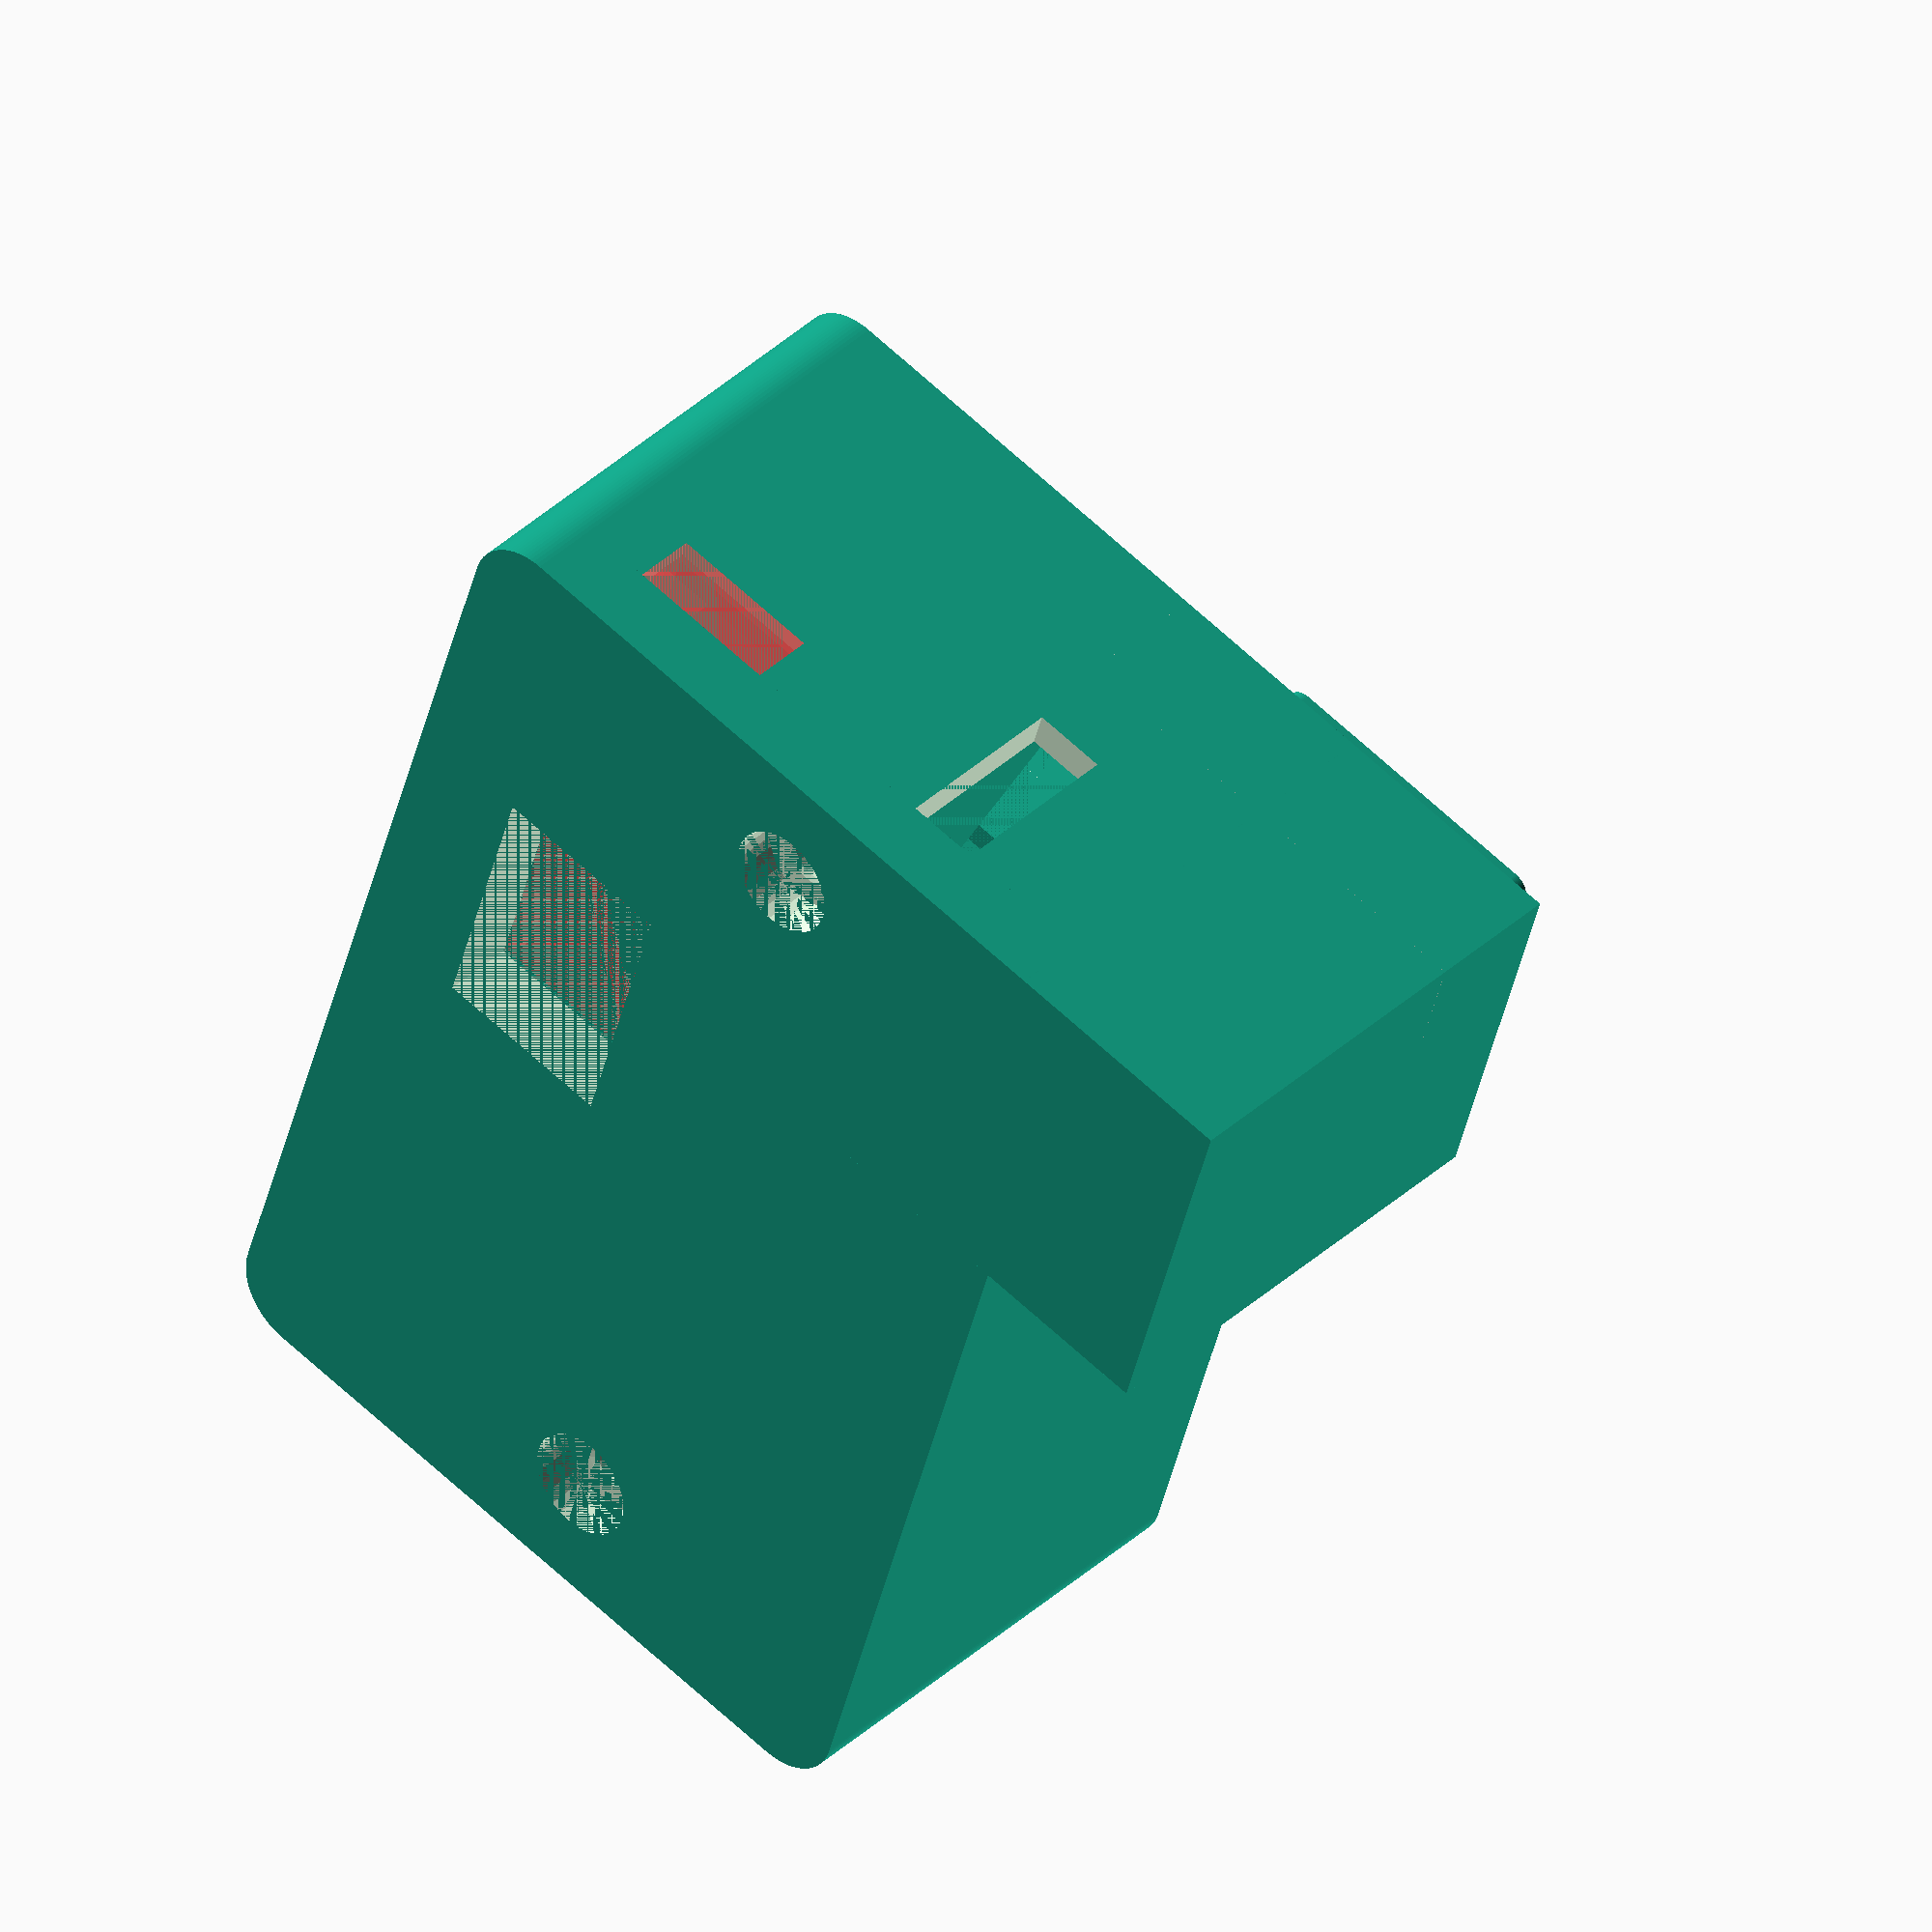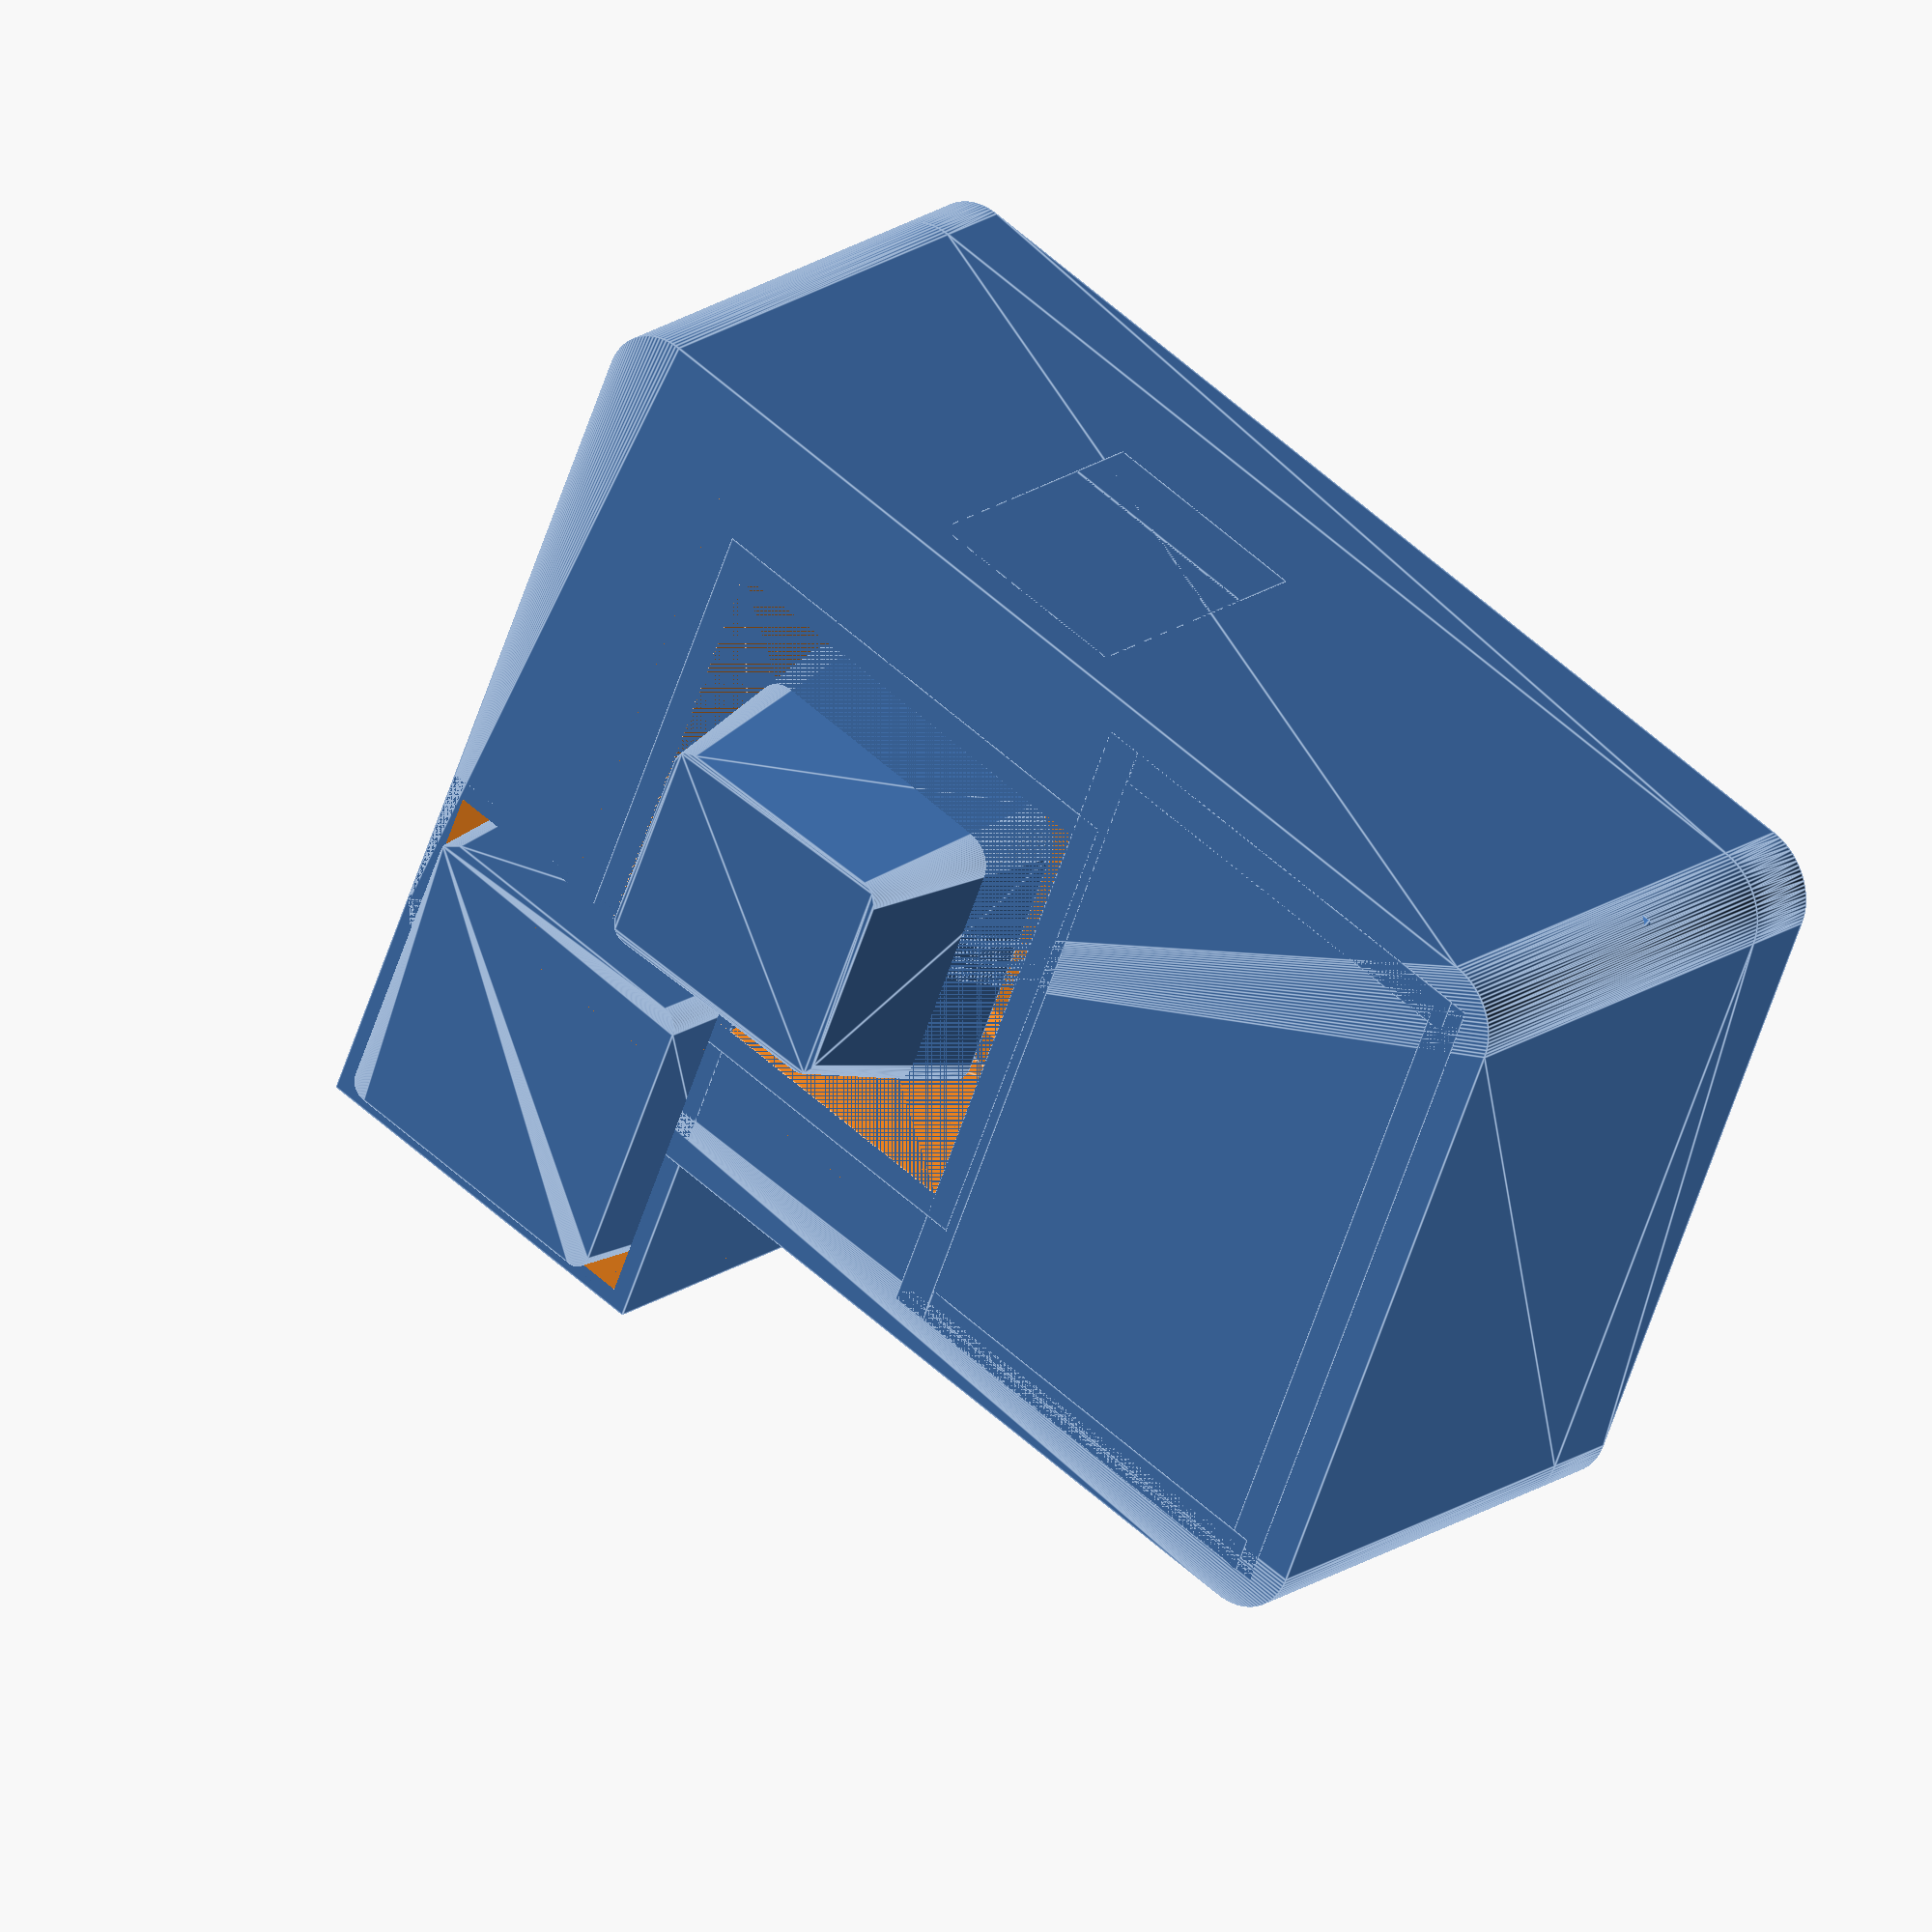
<openscad>
//
// ktBOX4
//
//


gap1 = 0.001;
gap2 = 0.002;

panel_thick = 2;
panel_thick2 = 2+2;

X = 60;
Y = 38;
Z = 20;
W1 = 23+panel_thick*2;
W2 = 30+panel_thick*2;
R = 7;


key_pitch_x = 19;
key_pitch_y = 19;
hole_x = 14;
hole_y = 14;
keybase_thick = 5;

A = 1;
B = 1;
C = 1;
D = 1;

if(A)
{
difference()
{
union()
{
difference()
{
    union()
    {
        translate([R/2, R/2, 0])
        minkowski()
        {
            cube([X+panel_thick*2-R, Y+panel_thick*2-R, Z+panel_thick-gap1]);
            cylinder(gap1, d=R, $fn=100);
        }
    }
    translate([panel_thick, panel_thick, -gap1]) cube([X, Y, Z]);
    //code hole
    translate([-gap1, Y/2-4-4, -gap1]) cube([10, 4, Z/2]);
    //board
    #translate([-gap1, Y-2, 4.5]) rotate([180, 0, 0]) board();
    translate([1.5-0.5, Y-2, 4.5]) rotate([180, 0, 0]) cube([7.5, 10+1, 7.5]);
    //Key hole
    translate([(X+panel_thick*2)/2-(20+panel_thick*2)/2-8, (Y+panel_thick*2)/2-(20+panel_thick*2)/2, Z+panel_thick-keybase_thick+gap1]) cube([(20+panel_thick*2), (20+panel_thick*2), keybase_thick]);
}
//SW cap base
translate([0, -10, 0]) cube([key_pitch_x+panel_thick, key_pitch_y+panel_thick, Z+panel_thick-gap1]);
//Key waku
translate([(X+panel_thick*2)/2-(20+panel_thick*2)/2-8, (Y+panel_thick*2)/2-(20+panel_thick*2)/2, Z-8+gap1]) waku();
//Key
translate([(X+panel_thick*2)/2-key_pitch_x/2-8, (Y+panel_thick*2)/2-key_pitch_y/2, Z+panel_thick-8]) key(0,0);
//screw
translate([panel_thick, Y/2-8/2, 0]) Fscrew();
translate([X+panel_thick, Y/2+8/2, 0]) rotate([0, 0, 180]) Fscrew();
//Spacer1
translate([X-0.5, Y-16, 7]) rotate([0, 45, 0]) cube([1.6, 18, 4]);
translate([X-0.5, Y-16, 0]) cube([3, 18, 7]);
//Spacer2
translate([X+2.4, Y-1, 7]) rotate([0, 45, 90]) cube([2.5, 10, 4.2]);
translate([X+2.4, Y-1, 0]) rotate([0, 0, 90]) cube([4, 10, 7]);
//base
translate([X+panel_thick-2, (Y+panel_thick*2)/2-Y/2, Z+panel_thick-keybase_thick]) cube([2, Y, keybase_thick]);
translate([(X-4+panel_thick*2)/2+key_pitch_x/2-3.5, panel_thick, Z+panel_thick-keybase_thick]) cube([2, Y, keybase_thick]);
translate([X-22, (Y+panel_thick*2)/2-Y/2, Z+panel_thick-keybase_thick]) cube([23, 2, keybase_thick]);
translate([X-22, Y, Z+panel_thick-keybase_thick]) cube([23, 2, keybase_thick]);
//tower
difference()
{
    union()
    {
        translate([panel_thick, (Y+panel_thick*2)-18-1, 5.2]) cube([3, 18, Z-5.2]);
        translate([(X-3+panel_thick*2)/2-key_pitch_x/2, (Y+panel_thick*2)-14, 5.2]) cube([12, 14, Z-5.2-3-8]);
        translate([(X-3+panel_thick*2)/2-key_pitch_x/2, (Y+panel_thick*2)-11.5, Z-3-8]) cube([12, 11.5, 3+8]);
    }
    translate([(X+panel_thick*2)/2-(20+panel_thick*2)/2-8+(20+panel_thick*2)/2, (Y+panel_thick*2)/2-(20+panel_thick*2)/2+(20+panel_thick*2)/2, Z-8+panel_thick+gap1]) rotate([0, 0, 45]) cylinder(8, d1=W1, d2=W2, $fn=4);
}
}
//SW hole
translate([panel_thick/2, -10+panel_thick/2, 5-gap1]) cube([key_pitch_x, key_pitch_y, Z]);
translate([panel_thick, -10+panel_thick, -gap1]) cube([key_pitch_x-panel_thick, key_pitch_y+gap1, 5+gap1]);
translate([key_pitch_x-gap1, panel_thick, -gap1]) cube([panel_thick+gap2, key_pitch_y/2, 5+gap1]);
/*
//design
translate([0, 0, Z+panel_thick-0.4]) rotate([45, 0, 36.6]) cube([16, 1, 1]);
translate([0, Y+panel_thick*2, Z+panel_thick-0.4]) rotate([45, 0, -36.6]) cube([16, 1, 1]);
translate([X+panel_thick*2, 1, Z+panel_thick-0.4]) rotate([45, 0, 163.5]) cube([32, 1, 1]);
translate([X+panel_thick*2, Y+panel_thick*2-1, Z+panel_thick-0.4]) rotate([45, 0, -163.5]) cube([32, 1, 1]);
*/
}
//SWB
translate([panel_thick/2, -9, 5+5]) key(0,0);
}
if(B)
{
difference()
{
    union()
    {
        translate([R/2, R/2, -panel_thick2])
        minkowski()
        {
            cube([X+panel_thick*2-R, Y+panel_thick*2-R, panel_thick2-gap1]);
            cylinder(gap1, d=R, $fn=100);
        }
        translate([20+13, Y-2-10.5, 0]) cube([2, 10, 3]);
    }
    //window
    translate([17, Y-2-10.5, -panel_thick2-gap1]) cube([15, 10, panel_thick2+gap2]);
    //screw
    translate([panel_thick, Y/2-8/2, -panel_thick2]) Mscrew();
    translate([X+panel_thick, Y/2+8/2, -panel_thick2]) rotate([0, 0, 180]) Mscrew();
}
//SW cap base
translate([0, -10, -panel_thick2]) cube([key_pitch_x+panel_thick, key_pitch_y+panel_thick, panel_thick2]);
}
if(C)
{
translate([panel_thick/2+key_pitch_x/2, -9+key_pitch_y/2, 5+5+4])
rotate([0, 0, 90])
{
difference()
{
    union()
    {
        translate([0, 0, 2+20/2]) cube([6.5, 5,20], center=true);
        translate([0, 1, 10]) rotate([15, 0, 0]) cube([20, 20, 5], center=true);
    }
    translate([-1/2, -5/2-gap1, 2-gap1]) cube([1, 5+gap2, 3.5]);
    translate([-5/2, -1.4/2, 2-gap1]) cube([5, 1.4, 3.5]);
    dai2_gawa();
}
difference()
{
    dai2();
    translate([0, 0, -gap1]) scale([0.9, 0.9, 0.8]) dai2();
}
}
}
if(D)
{
translate([(X+panel_thick*2)/2-8, (Y+panel_thick*2)/2, 18])
rotate([0, 0, 90])
{
difference()
{
    union()
    {
        translate([0, 0, 2+20/2]) cube([6.5, 5,20], center=true);
        translate([0, 1, 10]) rotate([15, 0, 0]) cube([20, 20, 5], center=true);
    }
    translate([-1/2, -5/2-gap1, 2-gap1]) cube([1, 5+gap2, 3.5]);
    translate([-5/2, -1.4/2, 2-gap1]) cube([5, 1.4, 3.5]);
    dai_gawa();
}
difference()
{
    dai();
    translate([0, 0, -gap1]) scale([0.9, 0.9, 0.8]) dai();
}
}
}


module dai()
{
    hull()
    {
        translate([0, 0.7, 11])
        rotate([2.5, 0, 0])
        {
            minkowski()
            {
                cube([12.5-2, 14-2, gap1], center=true);
                cylinder(gap1, d=2, $fn=100);
            }
        }
        translate([0, 0, 0])
        {
            minkowski()
            {
                cube([18-4, 18-4, gap1], center=true);
                cylinder(gap1, d=4, $fn=100);
            }
        }
    }
}
module dai_gawa()
{
    difference()
    {
        translate([-30/2, -30/2, 0]) cube([30, 30, 30]);
        translate([0, 0, -gap1])dai();
    }
}


module dai2()
{
    hull()
    {
        translate([0, 0, 10])
        rotate([0, 0, 0])
        {
            minkowski()
            {
                cube([17-2, 17-2, gap1], center=true);
                cylinder(gap1, d=2, $fn=100);
            }
        }
        translate([0, 0, 0])
        {
            minkowski()
            {
                cube([18-2, 18-2, gap1], center=true);
                cylinder(gap1, d=2, $fn=100);
            }
        }
    }
}
module dai2_gawa()
{
    difference()
    {
        translate([-30/2, -30/2, 0]) cube([30, 30, 30]);
        translate([0, 0, -gap1])dai2();
    }
}


module key( x, y, w=1 ){
    translate( [key_pitch_x*x + key_pitch_x/2 + key_pitch_x*(w - 1)/2, key_pitch_y*y + key_pitch_y/2, -(keybase_thick/2)] ){
        difference(){
            cube( [key_pitch_x*w, key_pitch_y, keybase_thick], center=true );
            cube( [hole_x, hole_y, keybase_thick + gap2], center=true );
            translate( [0, -hole_y/2, keybase_thick/2 - 1.5] )
            claw();
            translate( [0, hole_y/2, keybase_thick/2 - 1.5] )
            rotate( [0, 0, 180] )
            claw();
            translate( [hole_x/2, 0, keybase_thick/2 - 1.5] )
            rotate( [0, 0, 90] )
            claw();
            translate( [-hole_x/2, 0, keybase_thick/2 - 1.5] )
            rotate( [0, 0, -90] )
            claw();
            translate( [0, 0, keybase_thick + 2] )
            rotate( [180, 0, 45] )
            cylinder( hole_y*1.1, hole_y*1.1, 0, $fn=4 );
        }
    }
}
module claw(){
    translate( [-2, -1, -1] ){
        difference(){
            union(){
                cube( [4, 2, 1] );
                rotate( [-45, 0, 0] )
                cube( [4, 2, 1] );
            }
            translate( [-gap1, 1+gap1, -2-gap1] )
            cube( [4+gap2, 2, 3+gap2] );
        }
    }
}

module board()
{
    difference()
    {
        union()
        {
            translate([1.5, 0, 0]) cube([57.5, 10+1, 1]);
            translate([0, (10+1)/2-(7.5+1)/2, 1]) cube([5.5, 7.5+1, 3.5]);
            translate([5.5, 0, 1]) cube([14.3, 10+1, 1]);
            translate([5.5, 0, -0.5]) cube([14.3, 10+1, 0.5]);
            translate([20, 0, 1]) cube([13, 10+1, 2.5]);
            translate([20, 0, -0.7]) cube([13, 10+1, 0.7]);
            translate([36, 0, 0]) cube([5, 10+1, 2]);
            translate([42.5, (10+1)/2-(13/2), 0]) cube([17.5, 13+1, 2]);
            translate([42.5, (10+1)/2-(13/2), -11]) cube([17.5, 13+1, 11]);
            
            translate([38, -3, -12]) cube([23.5, 36.2, 1]);
        }
    }
}

module Fscrew()
{
    difference()
    {
        union()
        {
            cube( [10, 8, 12] );
        }
        translate([0, -gap1, 12]) rotate([0, 45, 0]) cube( [20, 8+gap2, 10] );
        translate([10/2, 8/2, 0]) cylinder(10, 1.6, 1.6, $fn=30);
        translate([10/2, 8/2, -gap1]) cylinder(2.4+0.15, 6.5/2+0.1, 6.5/2+0.1, $fn=6);
    }
}

module Mscrew()
{
    translate([10/2, 8/2, 0]) cylinder(10, 1.6, 1.6, $fn=30);
    translate([10/2, 8/2, -gap1]) cylinder(2.2+0.3, 6/2, 6/2, $fn=30);
    translate([10/2, 8/2, 2.2+0.3-gap1]) cylinder(0.4, d1=6, d2=1.6*2, $fn=30);
}

module waku()
{
    difference()
    {
        union()
        {
            translate([(20+panel_thick*2)/2, (20+panel_thick*2)/2, 0]) rotate([0, 0, 45]) cylinder(8+panel_thick, d1=W1+panel_thick*2, d2=W2+panel_thick*2, $fn=4);
        }
        translate([(20+panel_thick*2)/2, (20+panel_thick*2)/2, panel_thick+gap1]) rotate([0, 0, 45]) cylinder(8, d1=W1, d2=W2, $fn=4);
    translate([(20+panel_thick*2)/2-key_pitch_x/2, (20+panel_thick*2)/2-key_pitch_y/2, -gap1]) cube([key_pitch_x, key_pitch_y, keybase_thick]);
    }
}
</openscad>
<views>
elev=320.8 azim=73.8 roll=221.3 proj=o view=solid
elev=339.5 azim=22.6 roll=39.6 proj=o view=edges
</views>
